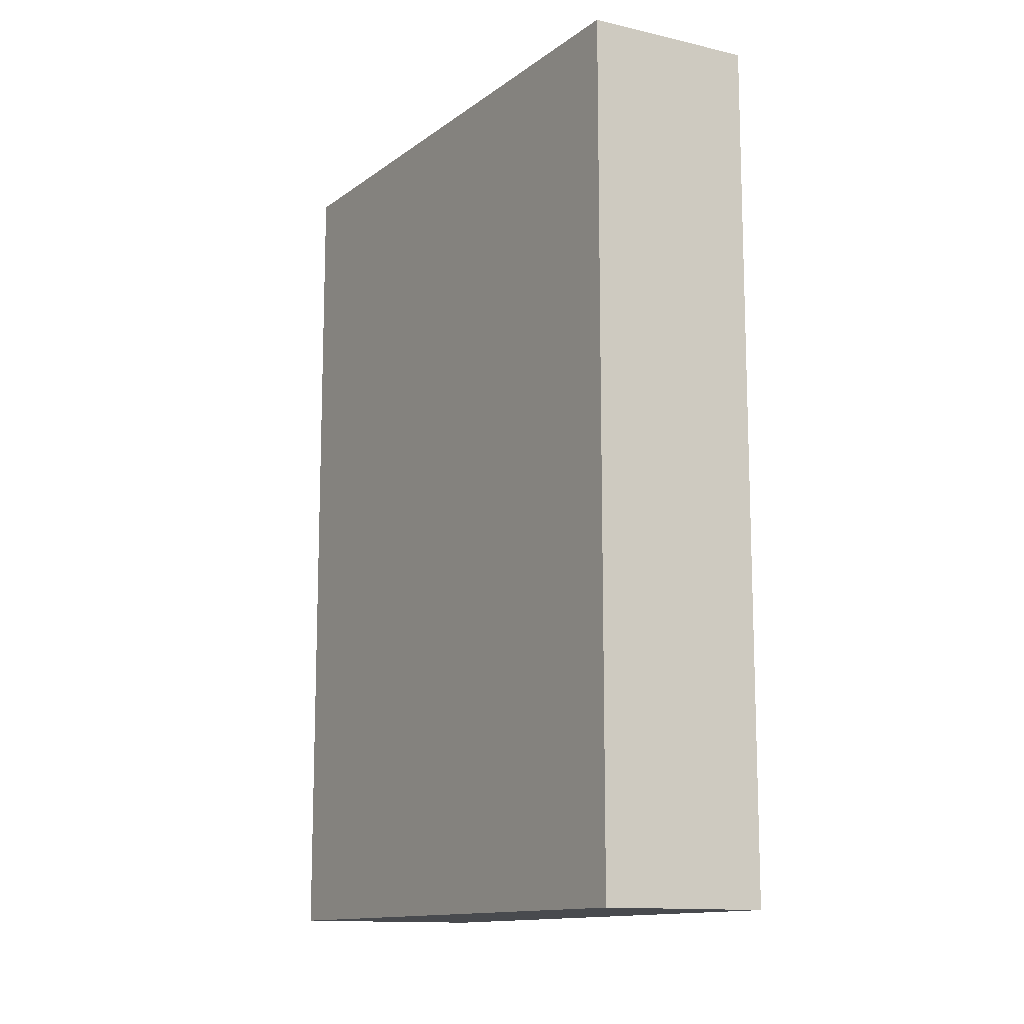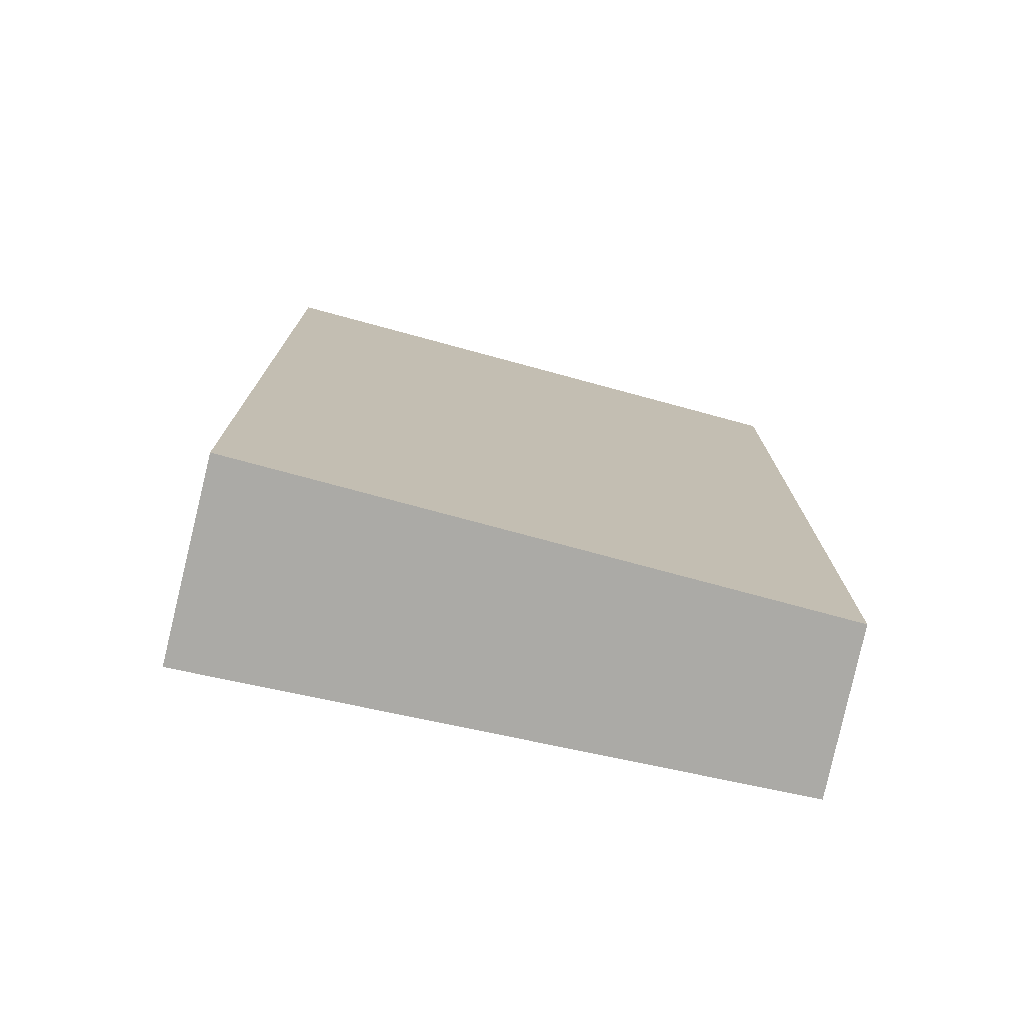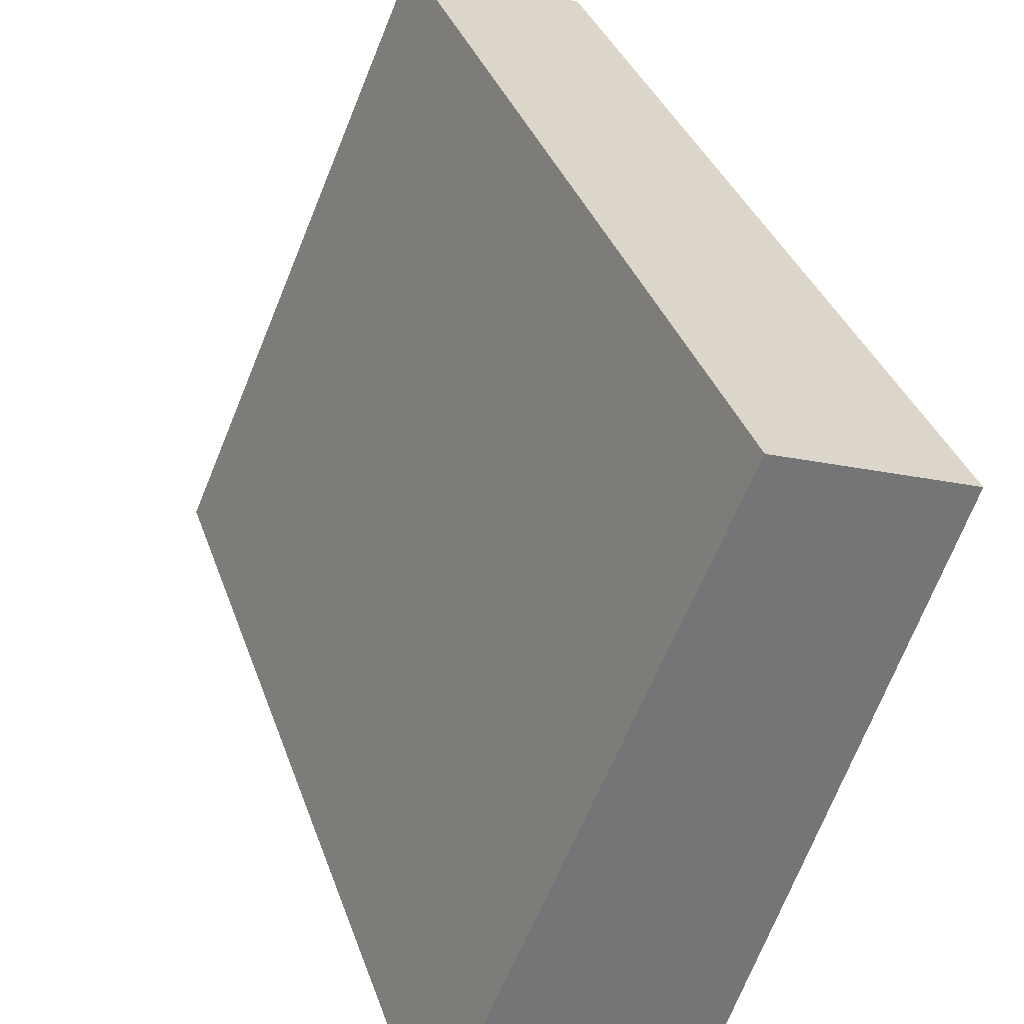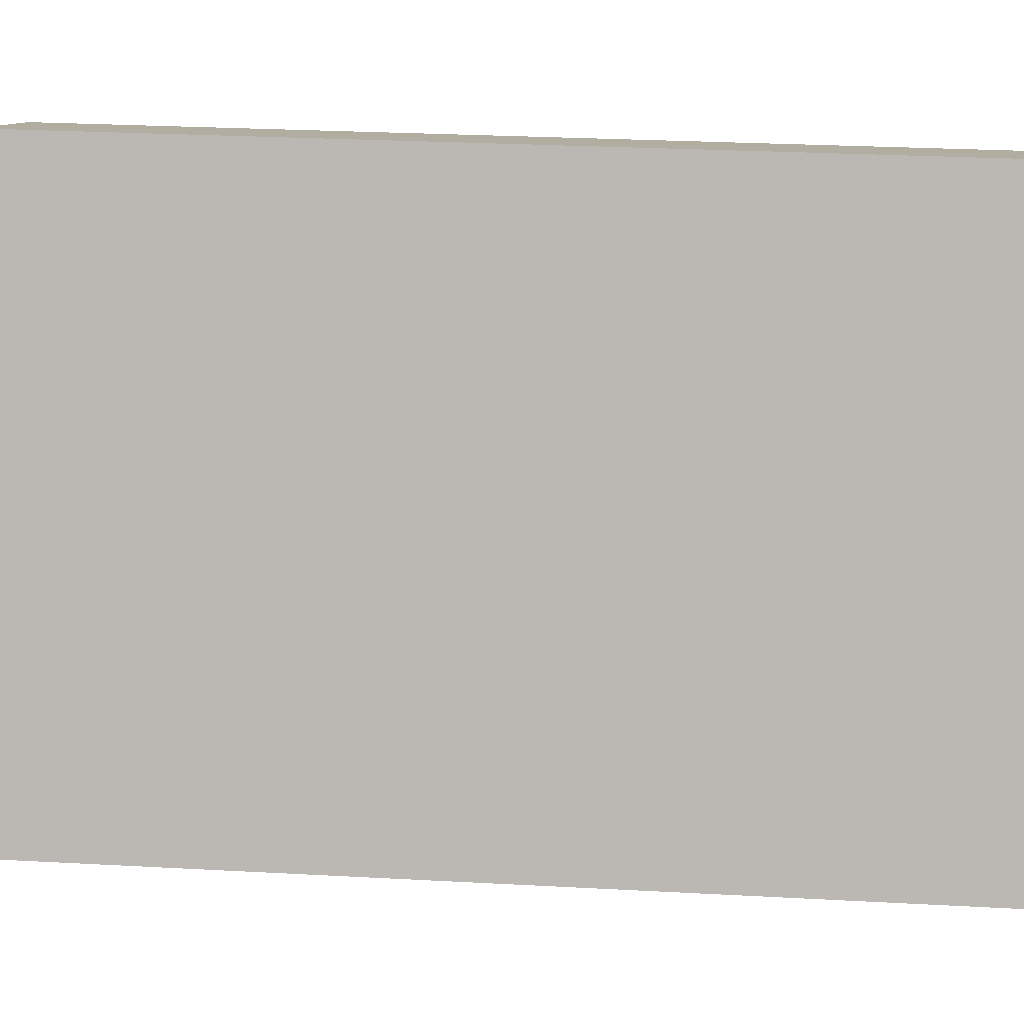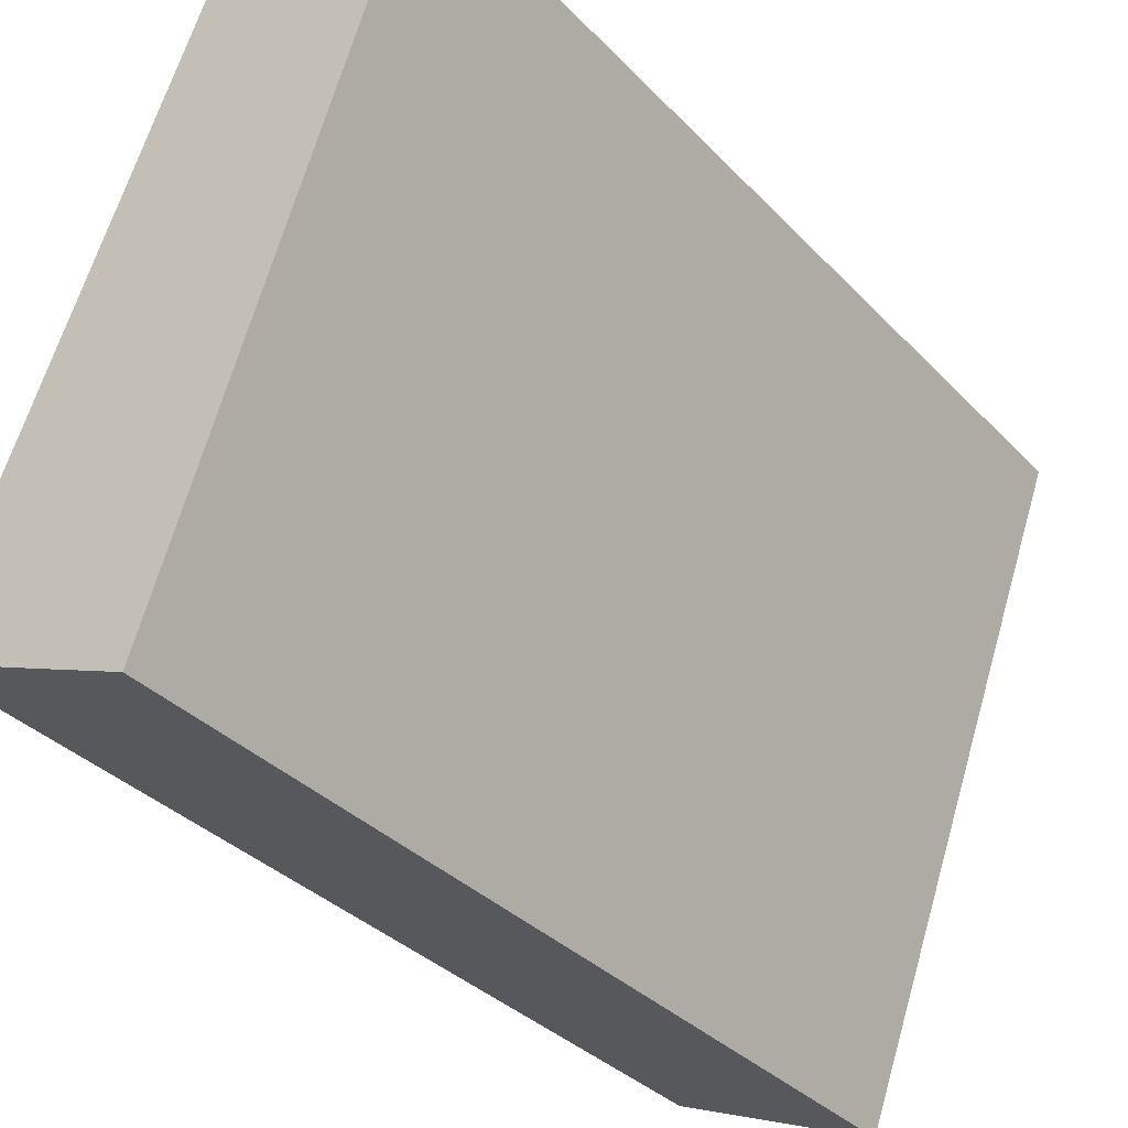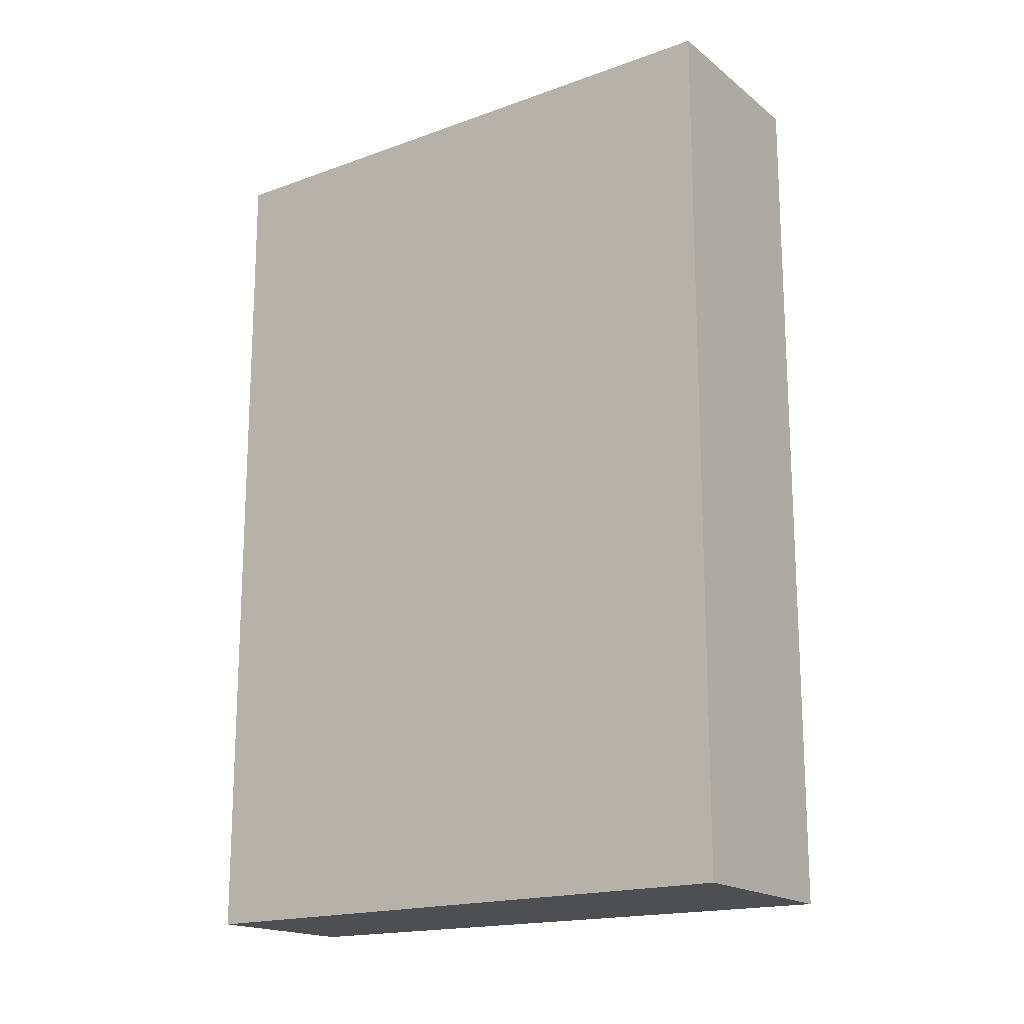
<metadata>
{"format":"obj","ext":"obj","renderer":"f3d","projection":"perspective","resolution":1024,"background":"white","views":[{"elev":-12.8,"azim":-8.9,"up":"+Y"},{"elev":-75.9,"azim":-82.1,"up":"+Y"},{"elev":33.5,"azim":-17.0,"up":"+Z"},{"elev":29.4,"azim":-85.5,"up":"+Z"},{"elev":-34.2,"azim":36.2,"up":"+Z"},{"elev":-17.6,"azim":145.9,"up":"+Y"}]}
</metadata>
<code>
v  2.673 9.942 6.288
v  1.309 9.942 -0.533
v  0 9.942 6.088e-16
v  2.137 9.942 -0.867
v  4.502 9.942 5.649
v  4.502 -3.459e-16 5.649
v  2.137 5.309e-17 -0.867
v  0 0 0
v  1.309 3.264e-17 -0.533
v  2.673 -3.85e-16 6.288
g defaultobject
f 1 2 3
f 2 1 4
f 4 1 5
f 6 4 5
f 4 6 7
f 7 2 4
f 2 7 3
f 3 7 8
f 8 7 9
f 8 1 3
f 1 8 10
f 10 5 1
f 5 10 6
f 10 7 6
f 7 10 8
f 7 8 9

</code>
